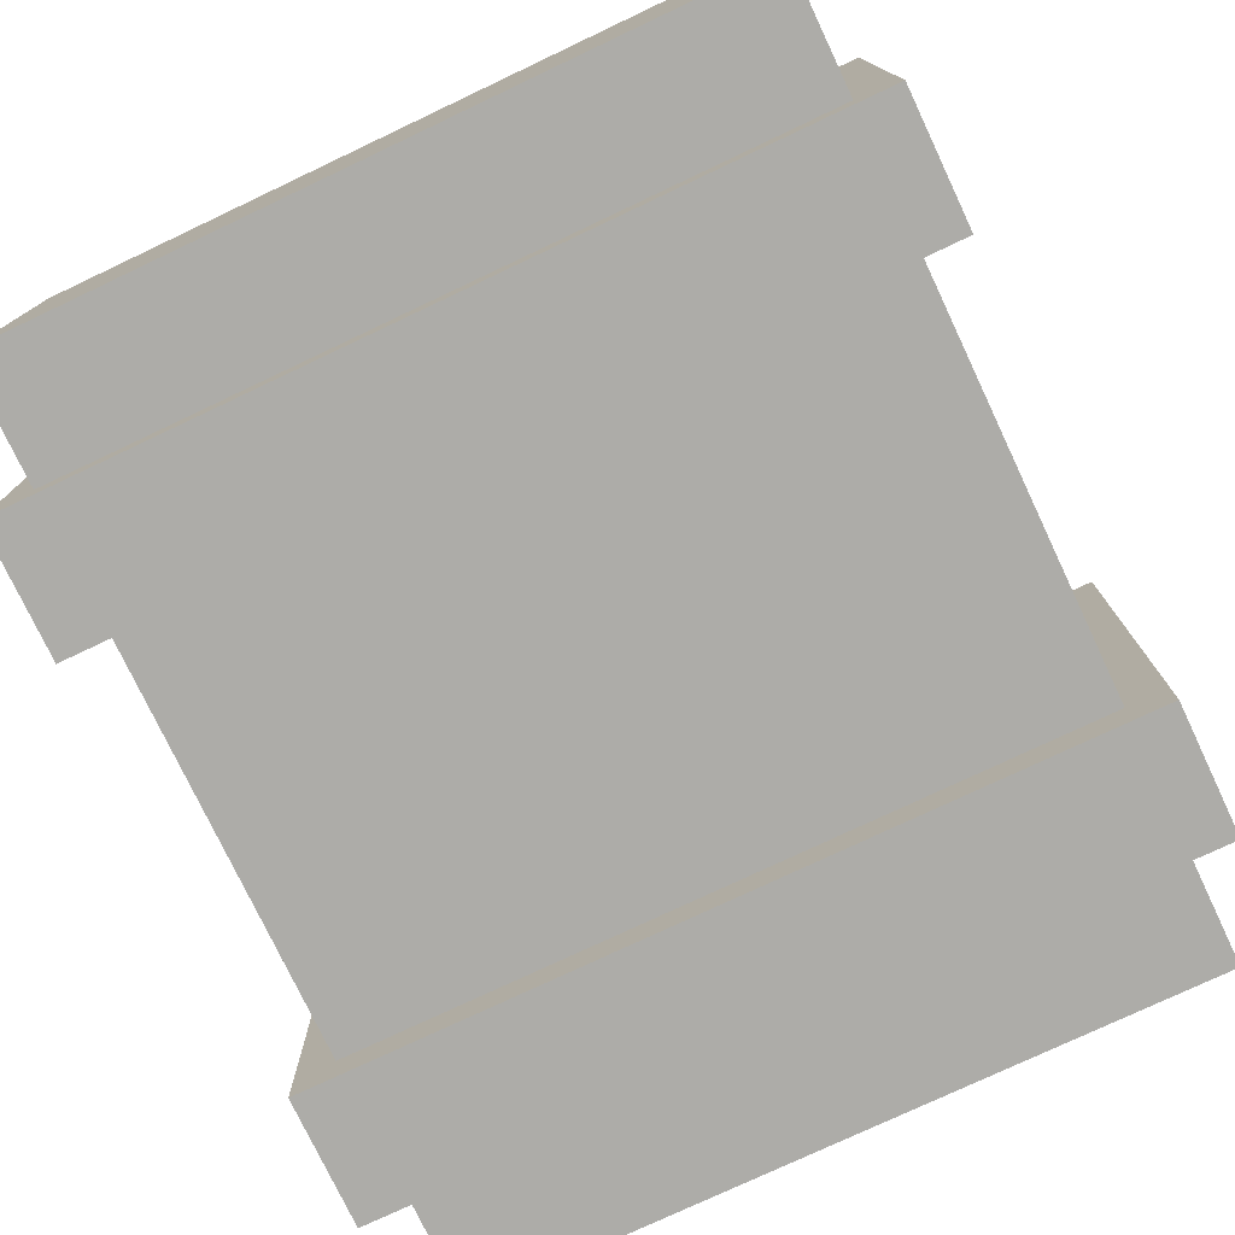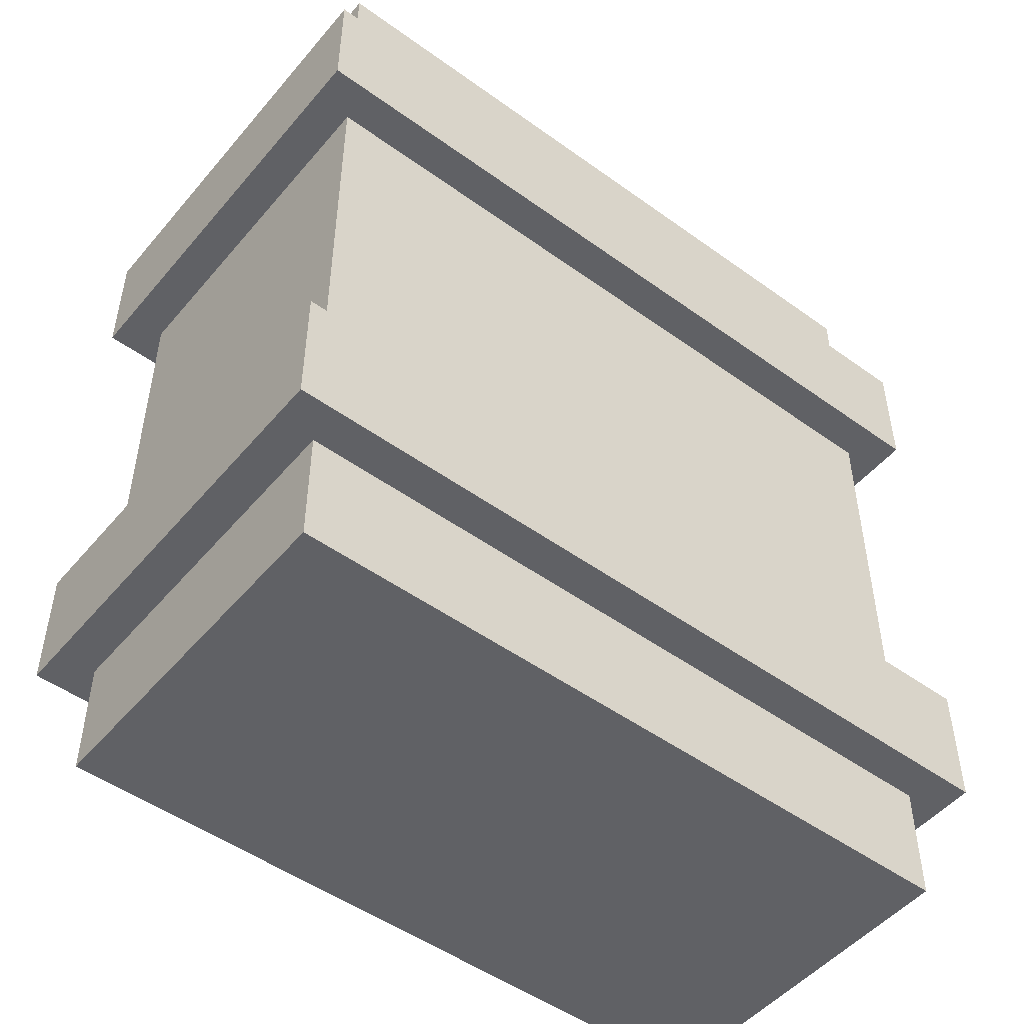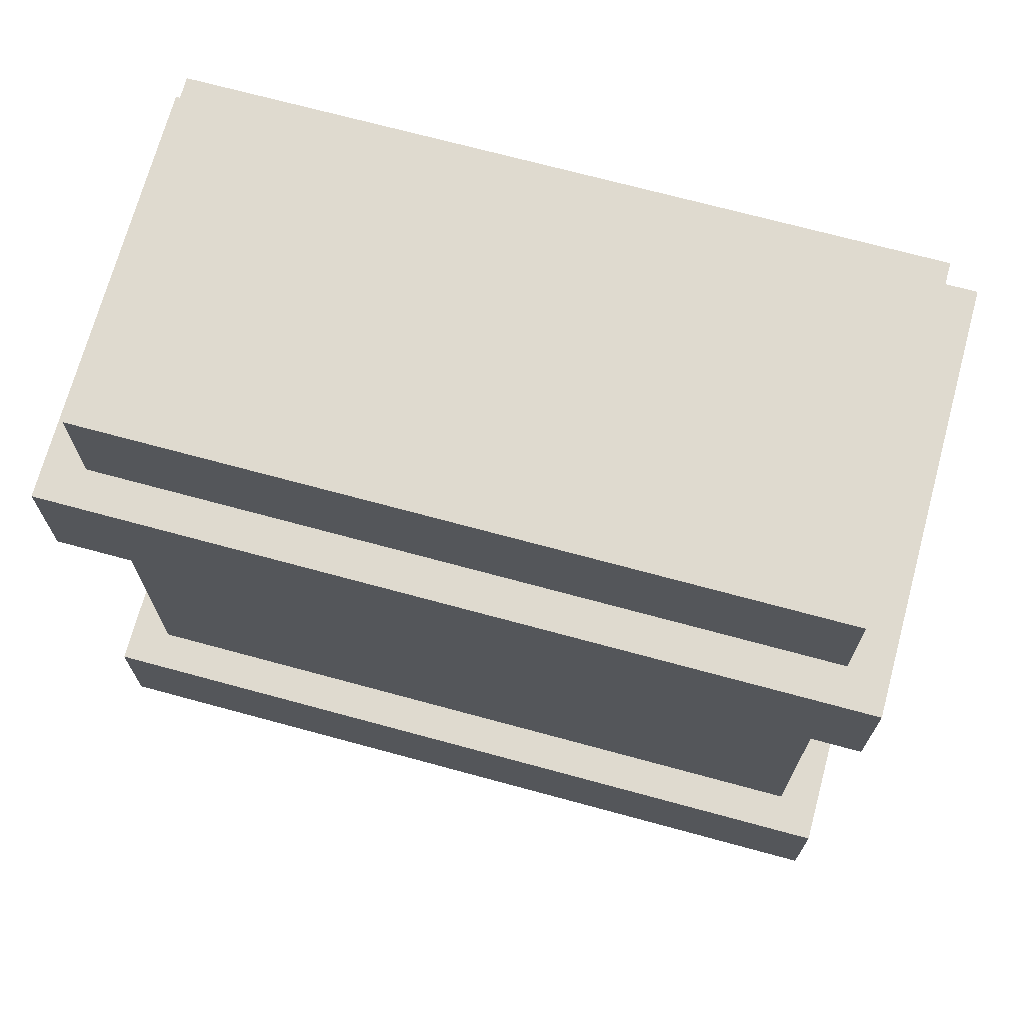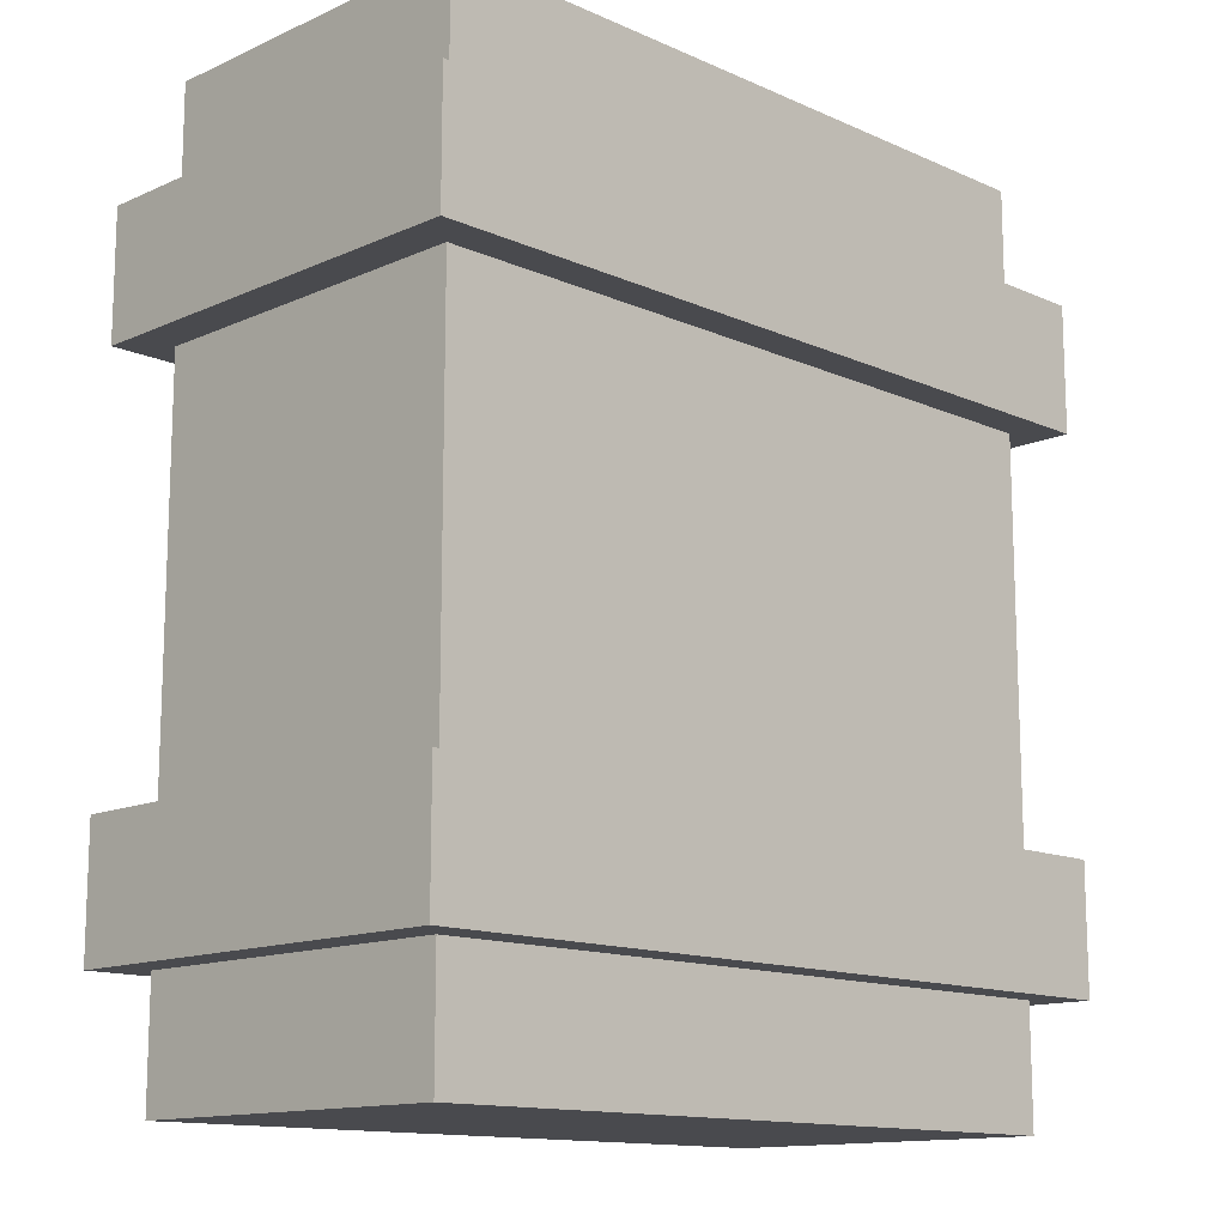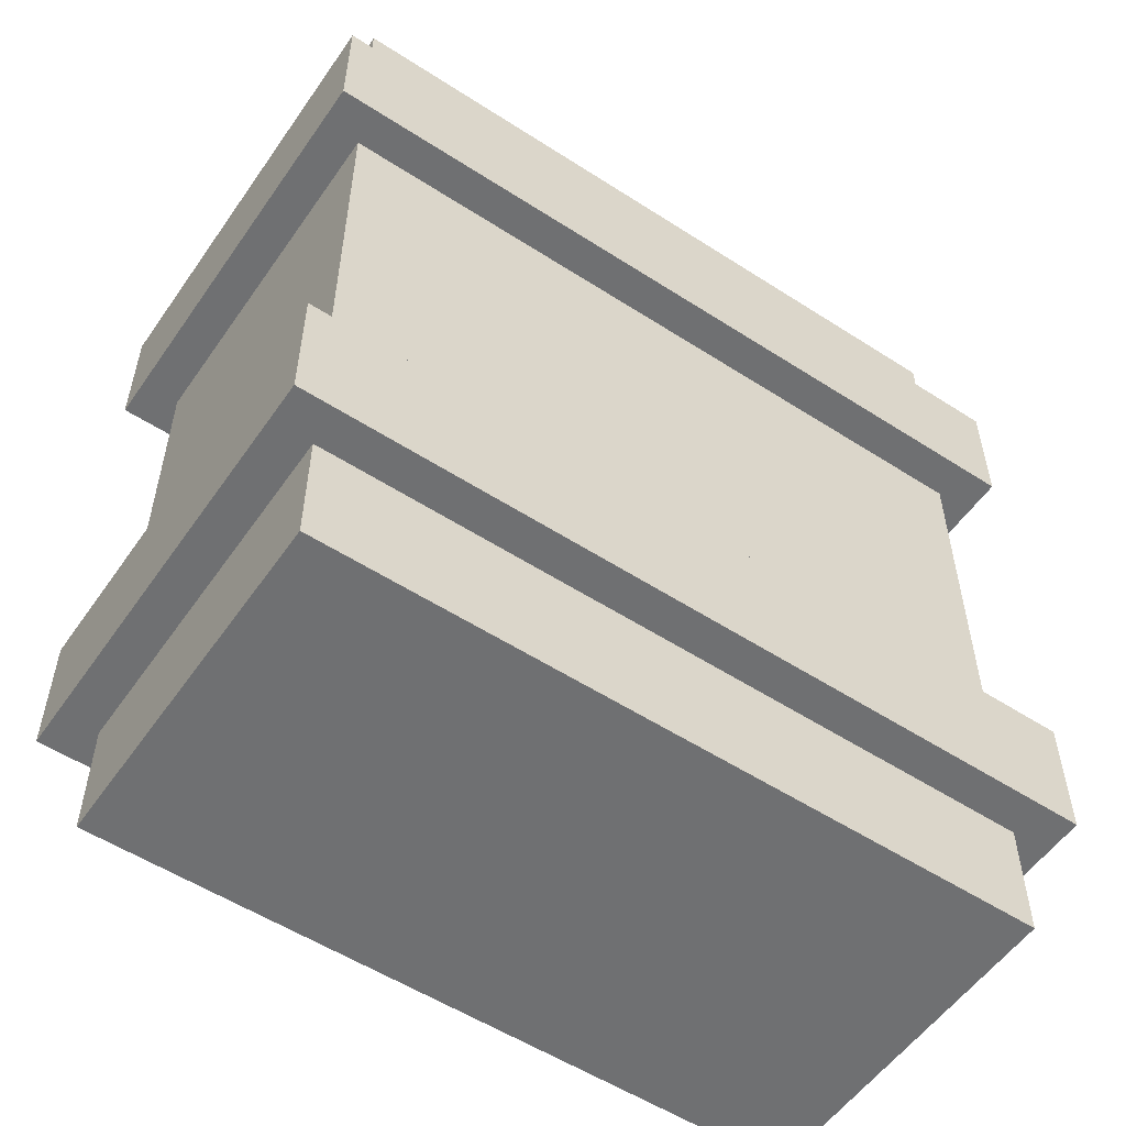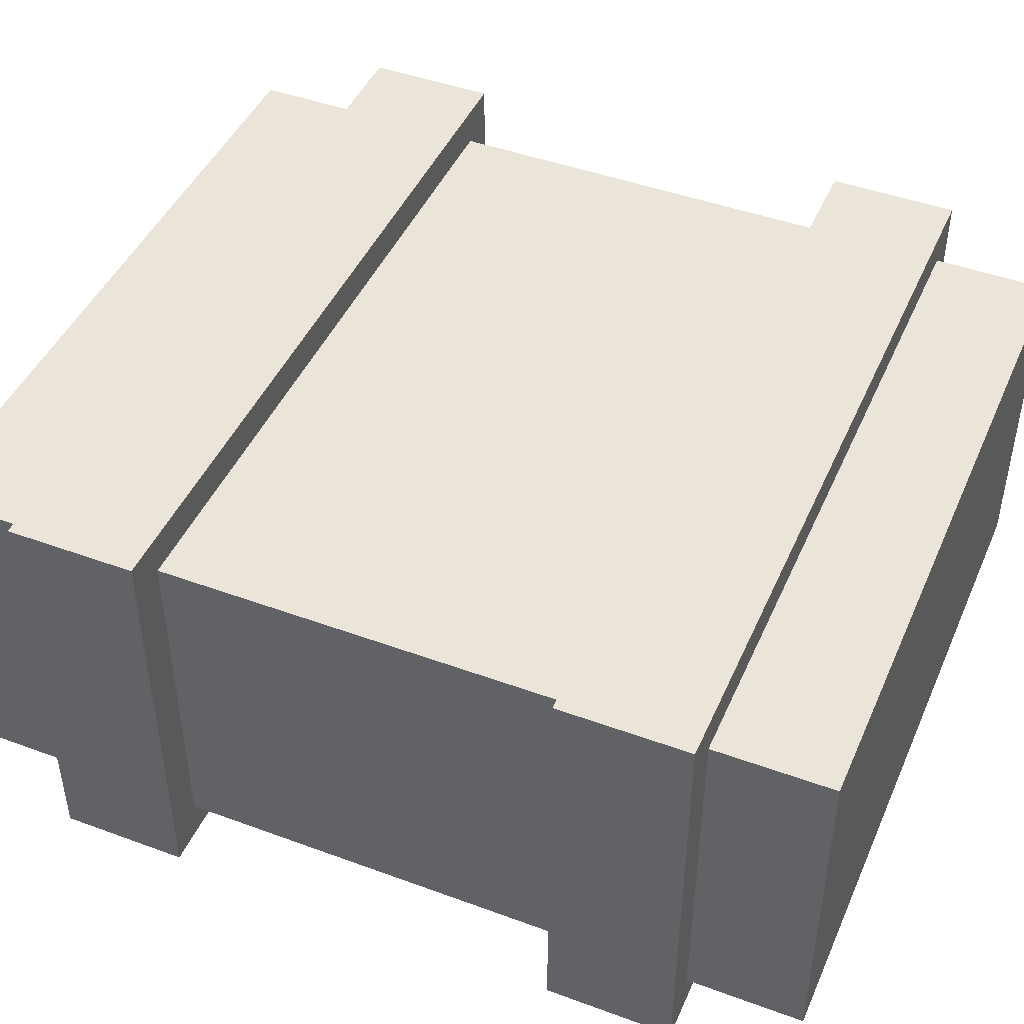
<metadata>
{"format":"obj","ext":"obj","renderer":"f3d","projection":"perspective","resolution":1024,"background":"white","views":[{"elev":-76.6,"azim":-154.7,"up":"+Y"},{"elev":-49.8,"azim":-38.5,"up":"+Z"},{"elev":70.6,"azim":-164.8,"up":"+Z"},{"elev":-13.4,"azim":-44.9,"up":"+Z"},{"elev":-54.9,"azim":-34.3,"up":"+Z"},{"elev":45.3,"azim":-67.0,"up":"+Y"}]}
</metadata>
<code>
v -0.4845 0.05153 0.6124
v 0.4845 0.05153 0.6124
v -0.4845 0.5289 0.6124
v 0.4845 0.5289 0.6124
v -0.4845 0.5289 -0.6124
v 0.4845 0.5289 -0.6124
v -0.4845 0.05153 -0.6124
v 0.4845 0.05153 -0.6124
v -0.5384 0 -0.274
v 0.5384 0 -0.274
v -0.5384 0.5804 -0.274
v 0.5384 0.5804 -0.274
v -0.5384 0.5804 -0.4485
v 0.5384 0.5804 -0.4485
v -0.5384 0 -0.4485
v 0.5384 0 -0.4485
v -0.5384 0 0.4534
v 0.5384 0 0.4534
v -0.5384 0.5804 0.4534
v 0.5384 0.5804 0.4534
v -0.5384 0.5804 0.279
v 0.5384 0.5804 0.279
v -0.5384 0 0.279
v 0.5384 0 0.279
f 1 2 4 3
f 3 4 6 5
f 5 6 8 7
f 7 8 2 1
f 2 8 6 4
f 7 1 3 5
f 9 10 12 11
f 11 12 14 13
f 13 14 16 15
f 15 16 10 9
f 10 16 14 12
f 15 9 11 13
f 17 18 20 19
f 19 20 22 21
f 21 22 24 23
f 23 24 18 17
f 18 24 22 20
f 23 17 19 21

</code>
